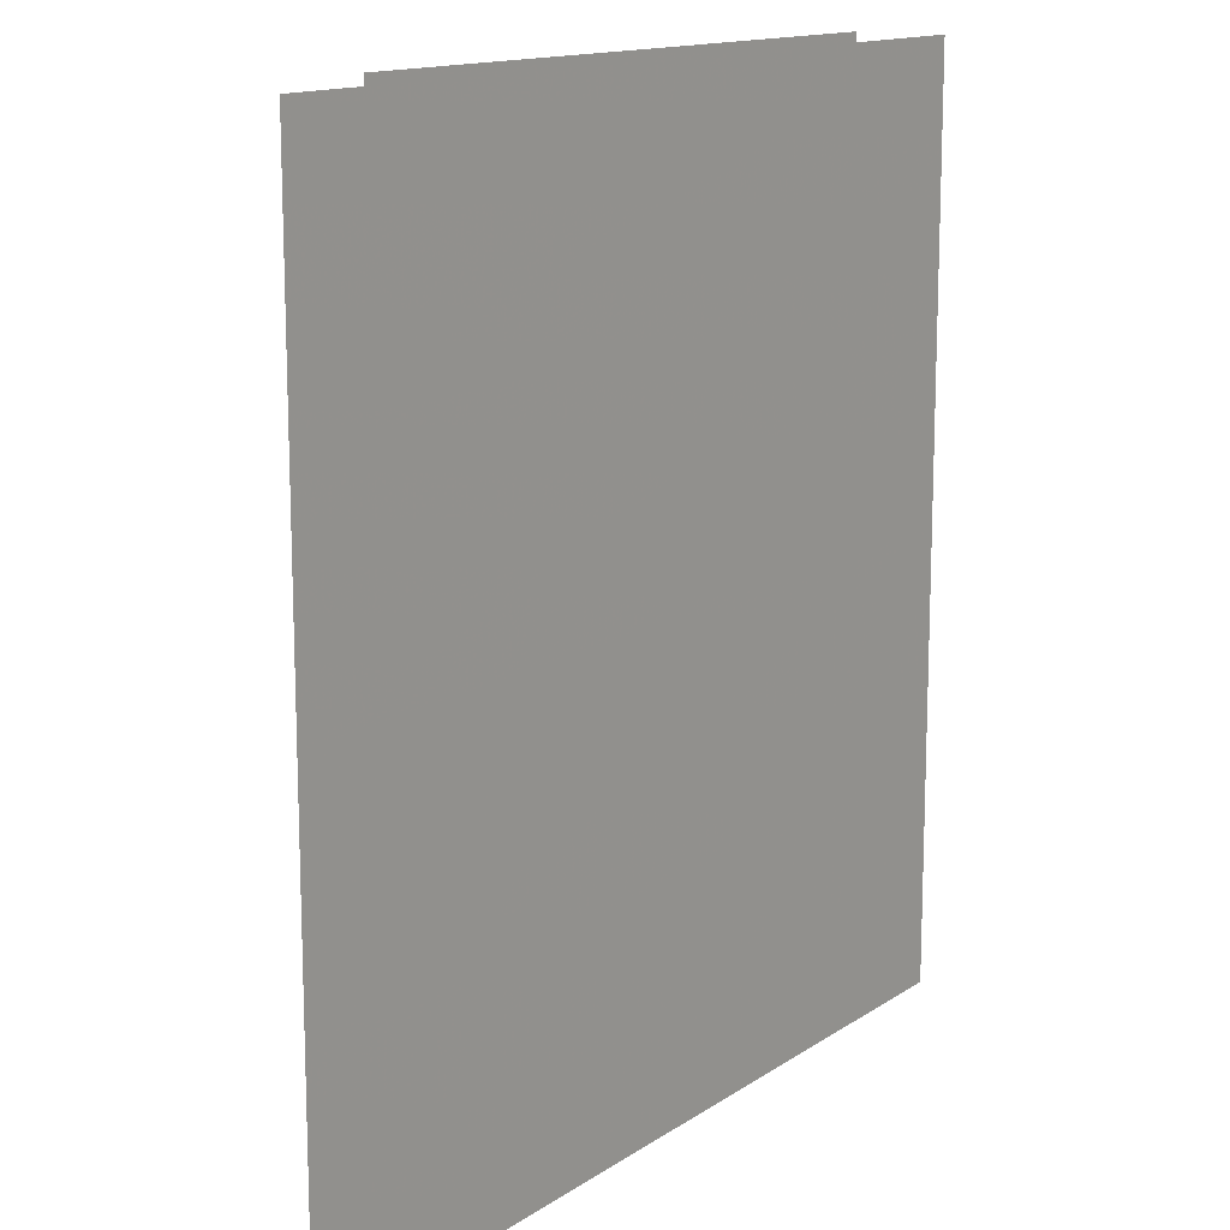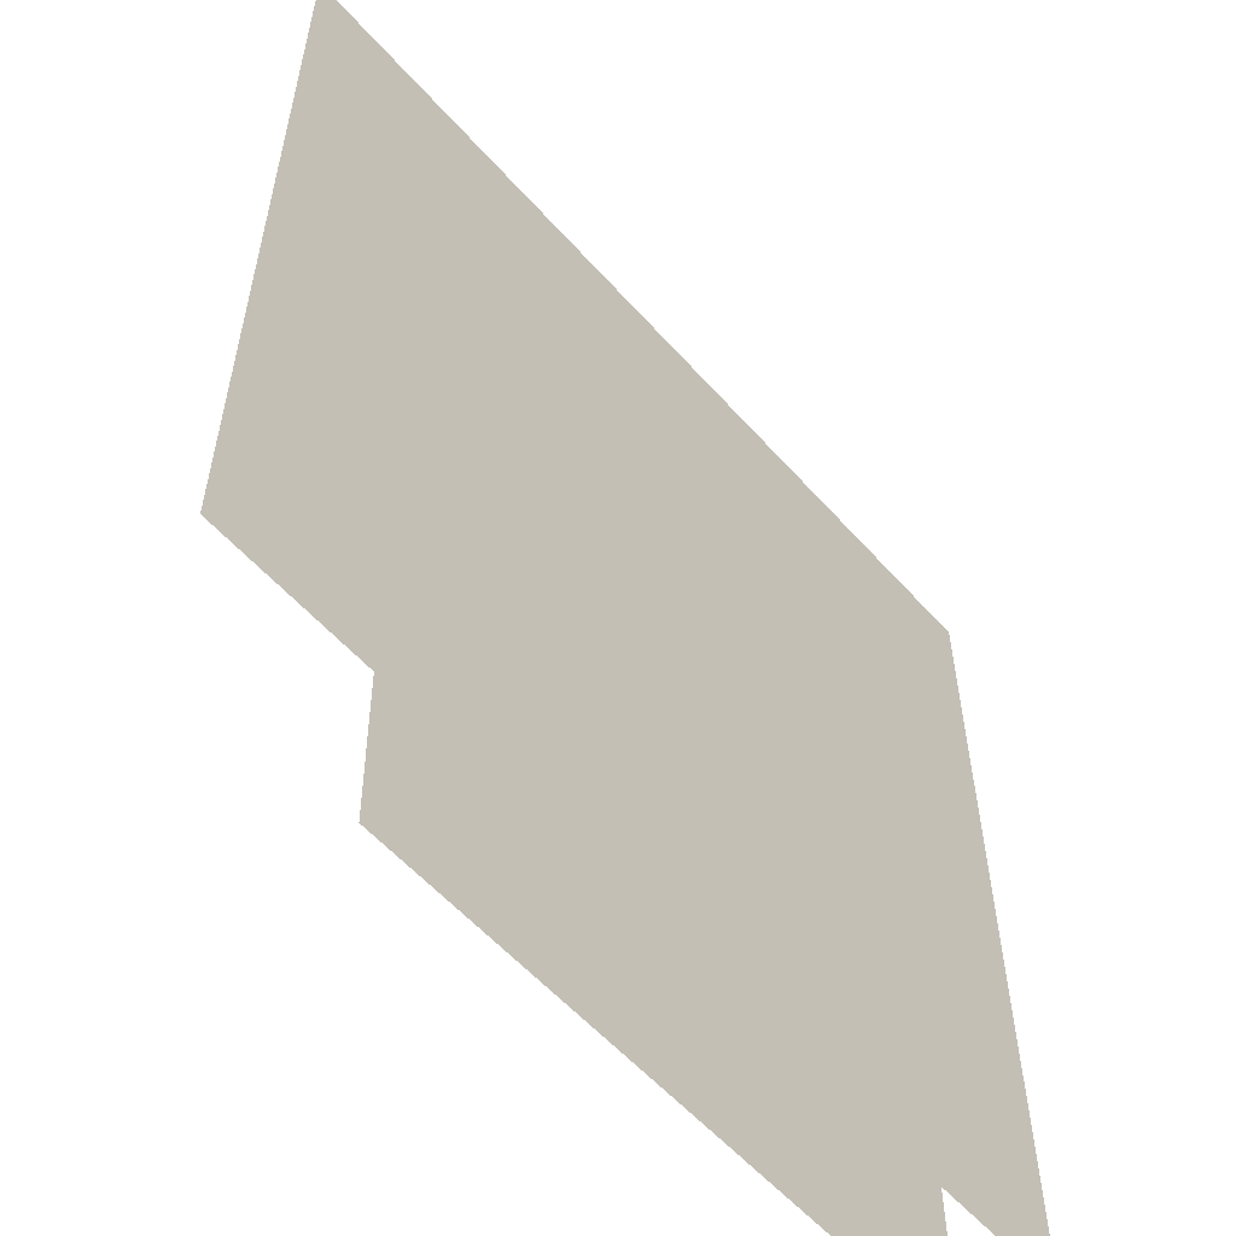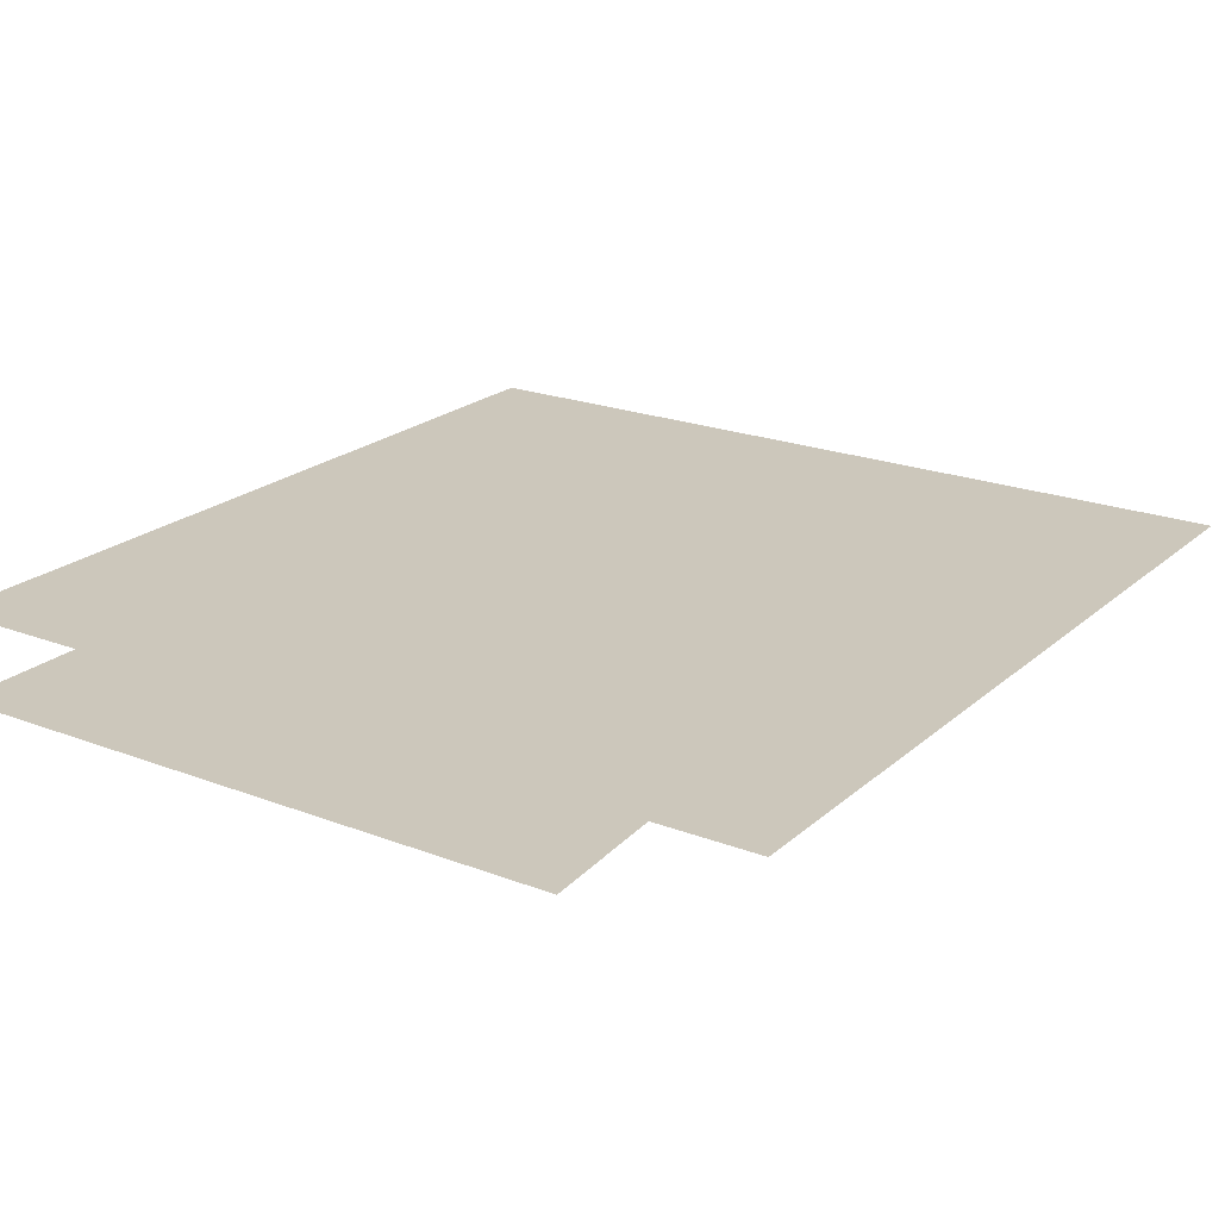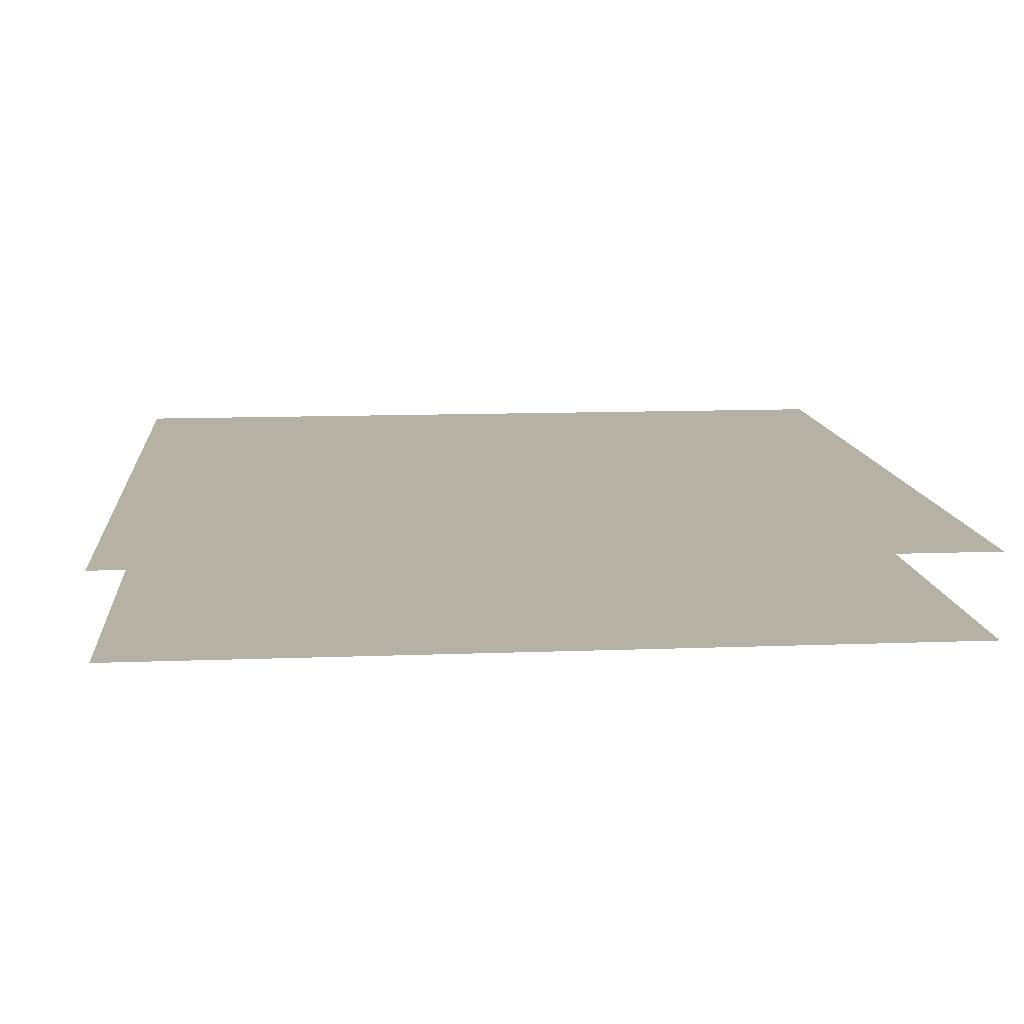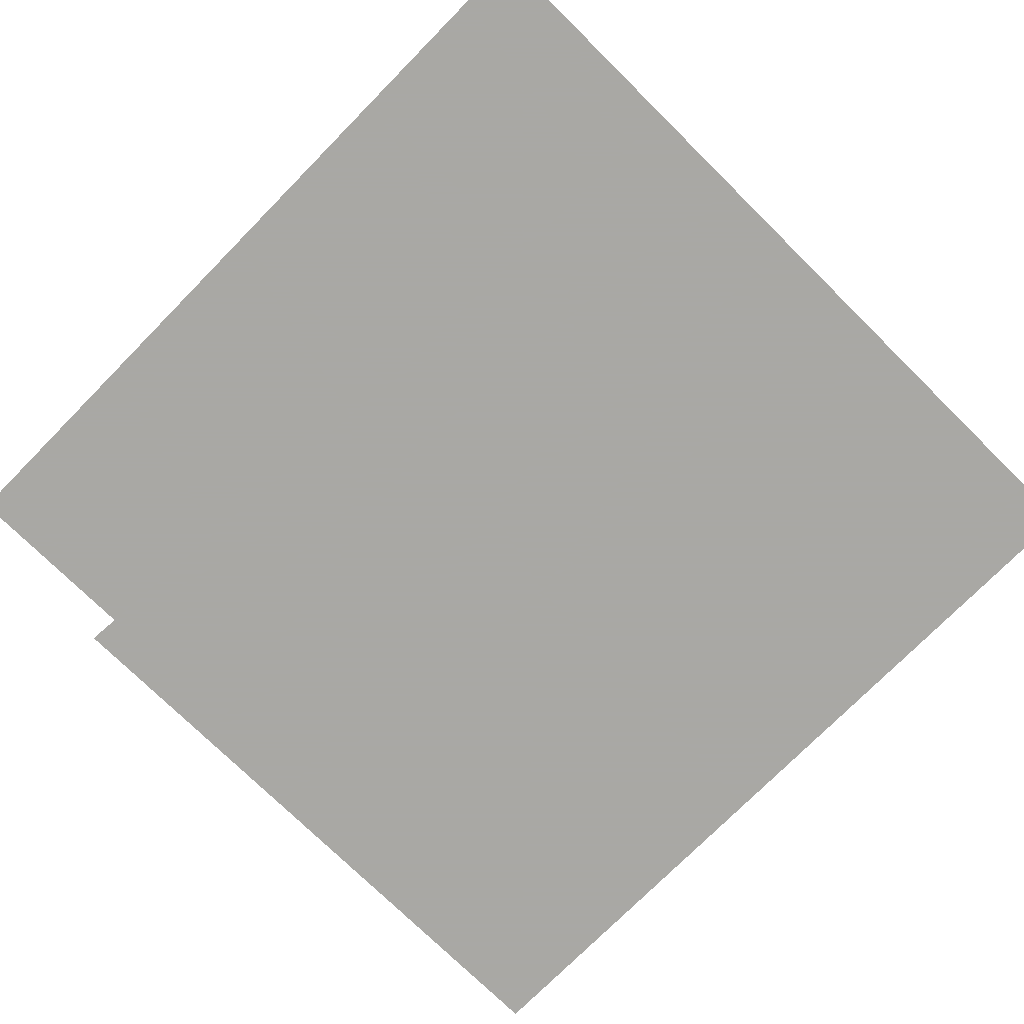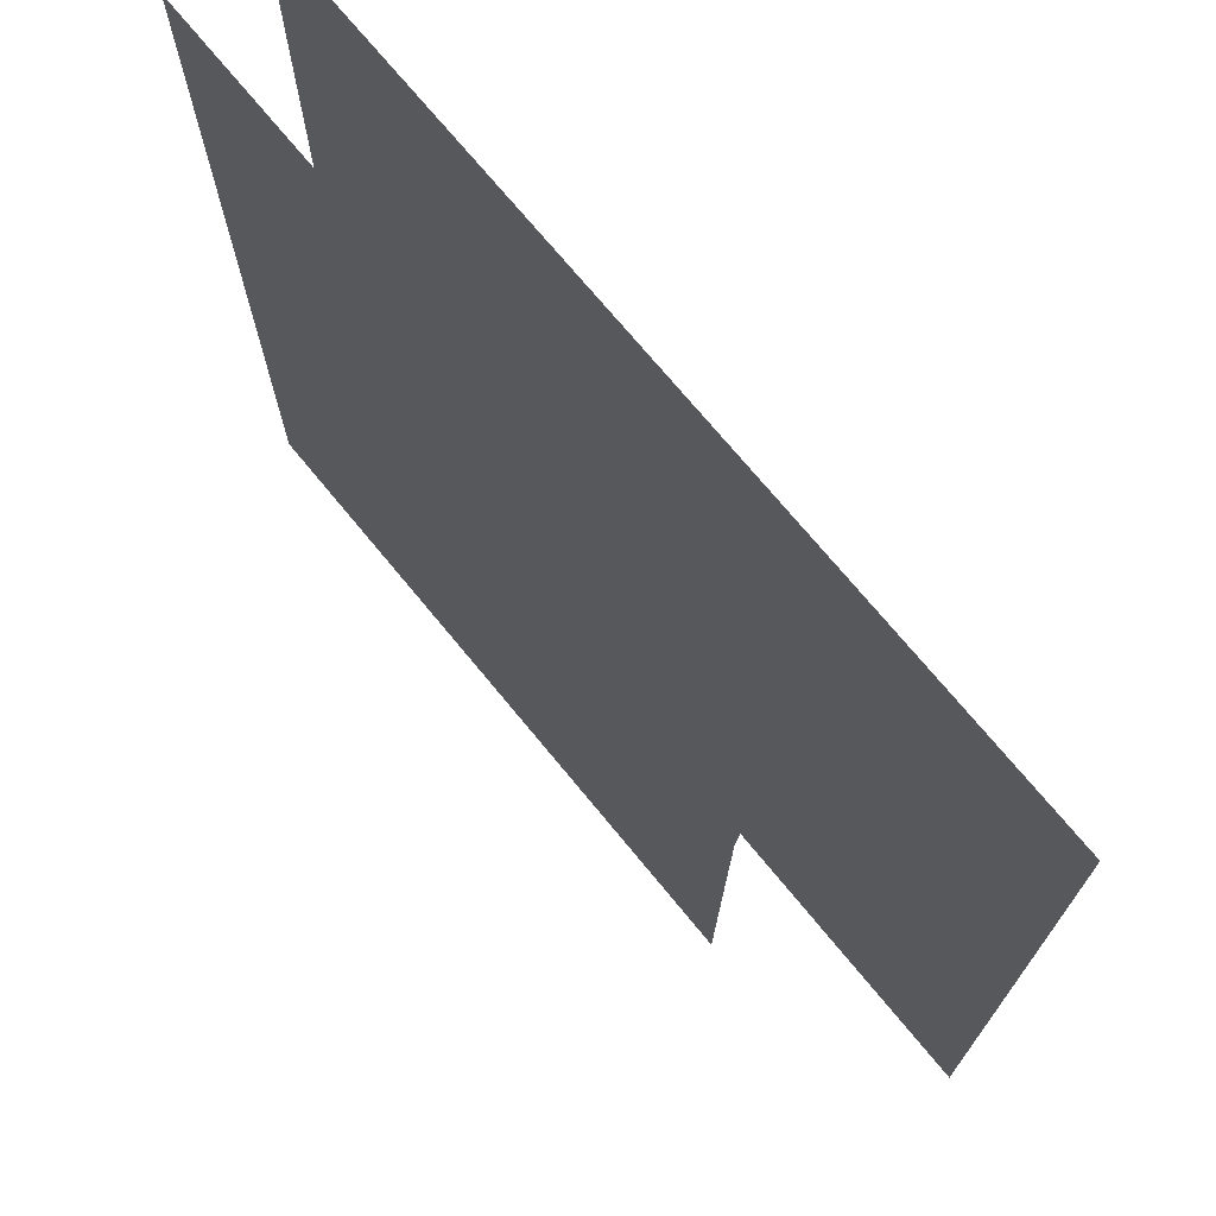
<metadata>
{"format":"obj","ext":"obj","renderer":"f3d","projection":"perspective","resolution":1024,"background":"white","views":[{"elev":13.9,"azim":124.9,"up":"+Z"},{"elev":-57.0,"azim":131.0,"up":"+Z"},{"elev":21.6,"azim":34.1,"up":"+Y"},{"elev":11.9,"azim":-95.2,"up":"+Y"},{"elev":-75.0,"azim":135.4,"up":"+Y"},{"elev":72.1,"azim":50.6,"up":"+Z"}]}
</metadata>
<code>
v -0.5 0.04688 0.25
v -0.5 0.04688 0
v 0.5 0.04688 0
v 0.5 0.04688 0.25
v -0.5 0.04688 0.5
v 0.5 0.04688 0.5
v -0.5 0.04688 -0.25
v 0.5 0.04688 -0.25
v -0.5 0.04688 -0.5
v 0.5 0.04688 -0.5
v -0.5 -0.05469 0.5
v -0.5 -0.05469 0.0625
v -0.09375 -0.05469 0.03906
v -0.05469 -0.05469 0.5
v 0.02344 -0.05469 0.007812
v 0.07812 -0.05469 0.5
v 0.1562 -0.05469 0
v 0.1797 -0.05469 0.5
v 0.2812 -0.05469 0.5
v 0.2422 -0.05469 -0.01562
v 0.1172 -0.05469 -0.5
v 0.2344 -0.05469 -0.5
v -0.5 -0.05469 -0.5
v -0.1094 -0.05469 -0.5
v 0.007812 -0.05469 -0.5
f 1 2 3
f 1 3 4
f 1 4 5
f 5 4 6
f 2 7 8
f 2 8 3
f 7 9 10
f 7 10 8
f 11 12 13
f 11 13 14
f 12 23 24
f 12 24 13
f 14 13 15
f 14 15 16
f 13 24 25
f 13 25 15
f 16 15 17
f 16 17 18
f 15 25 21
f 15 21 17
f 18 17 19
f 19 17 20
f 20 17 21
f 20 21 22

</code>
